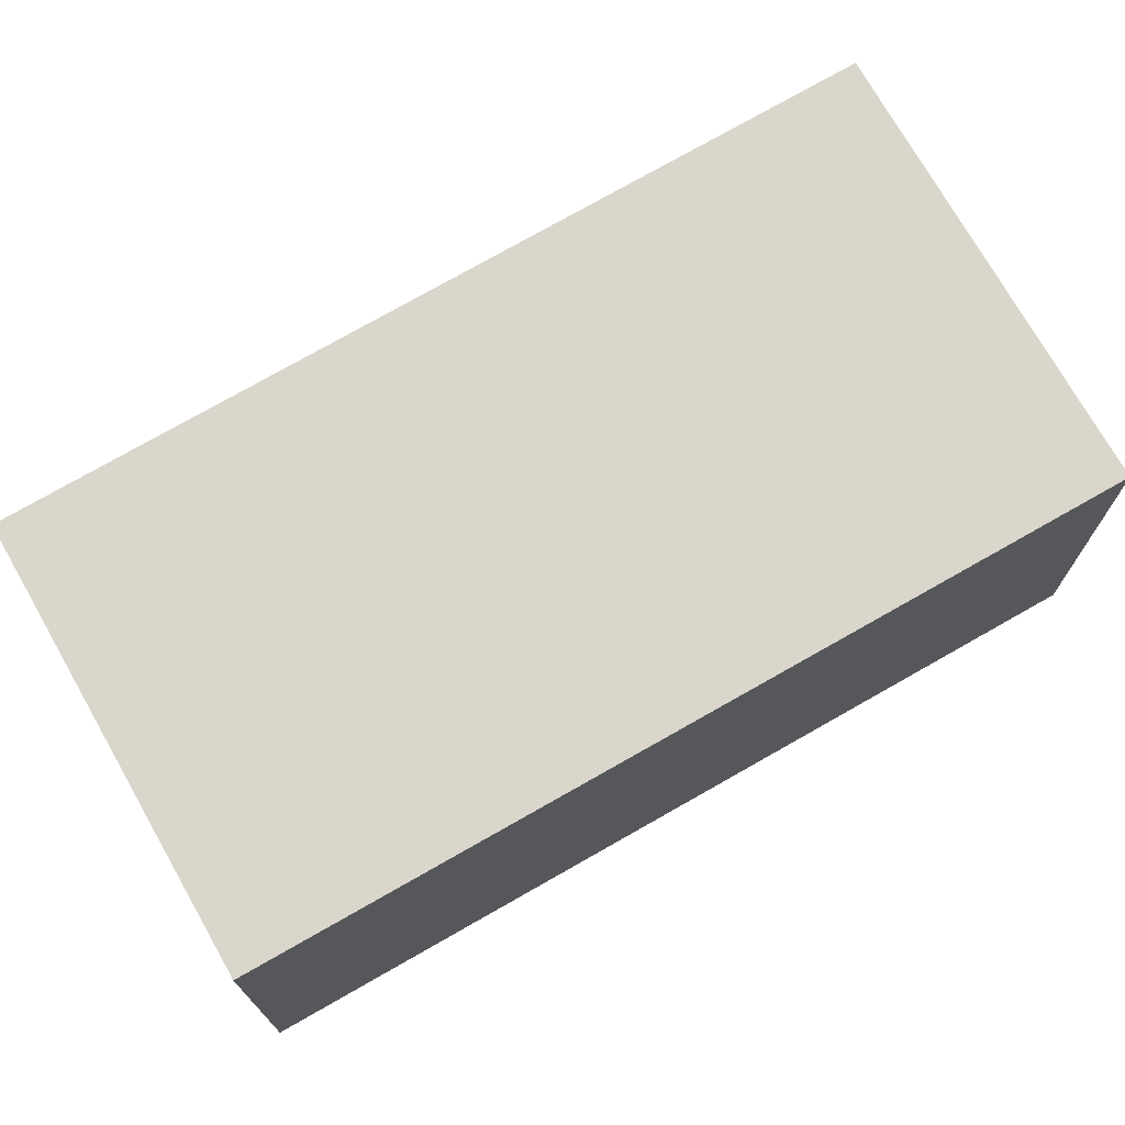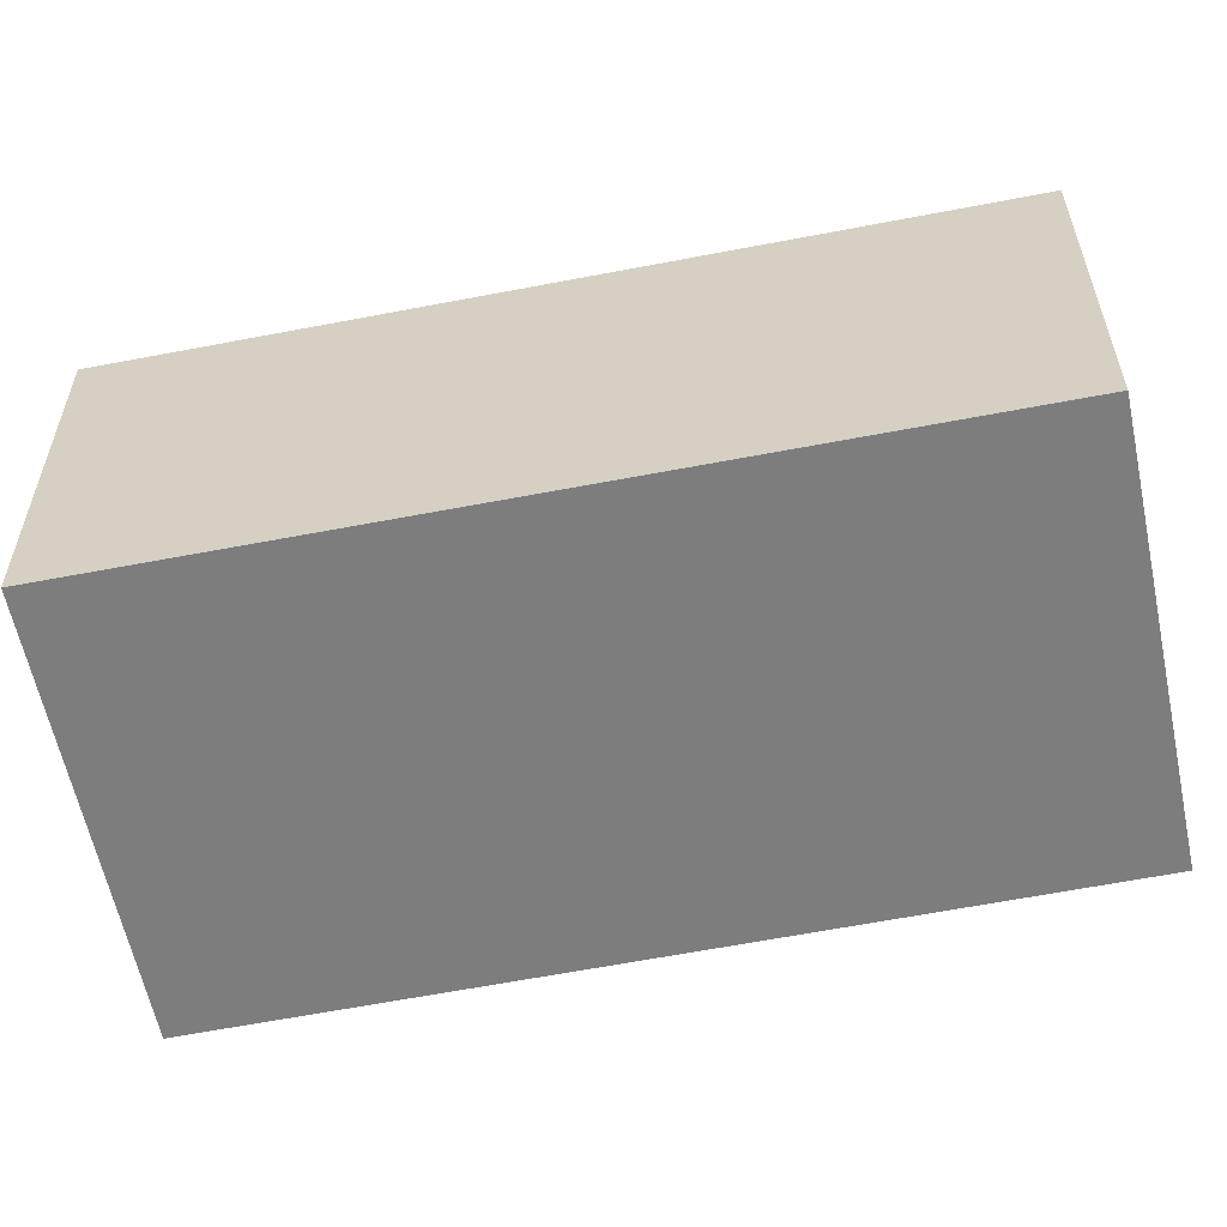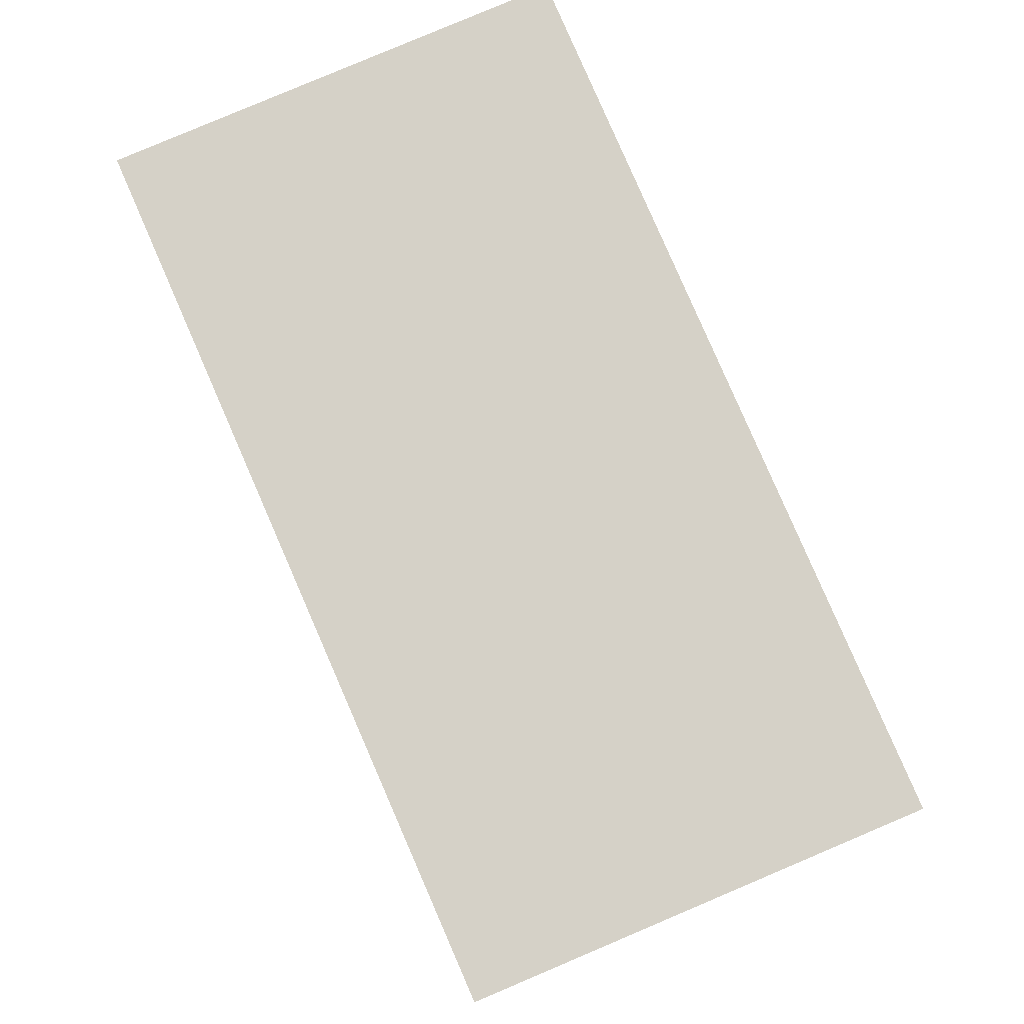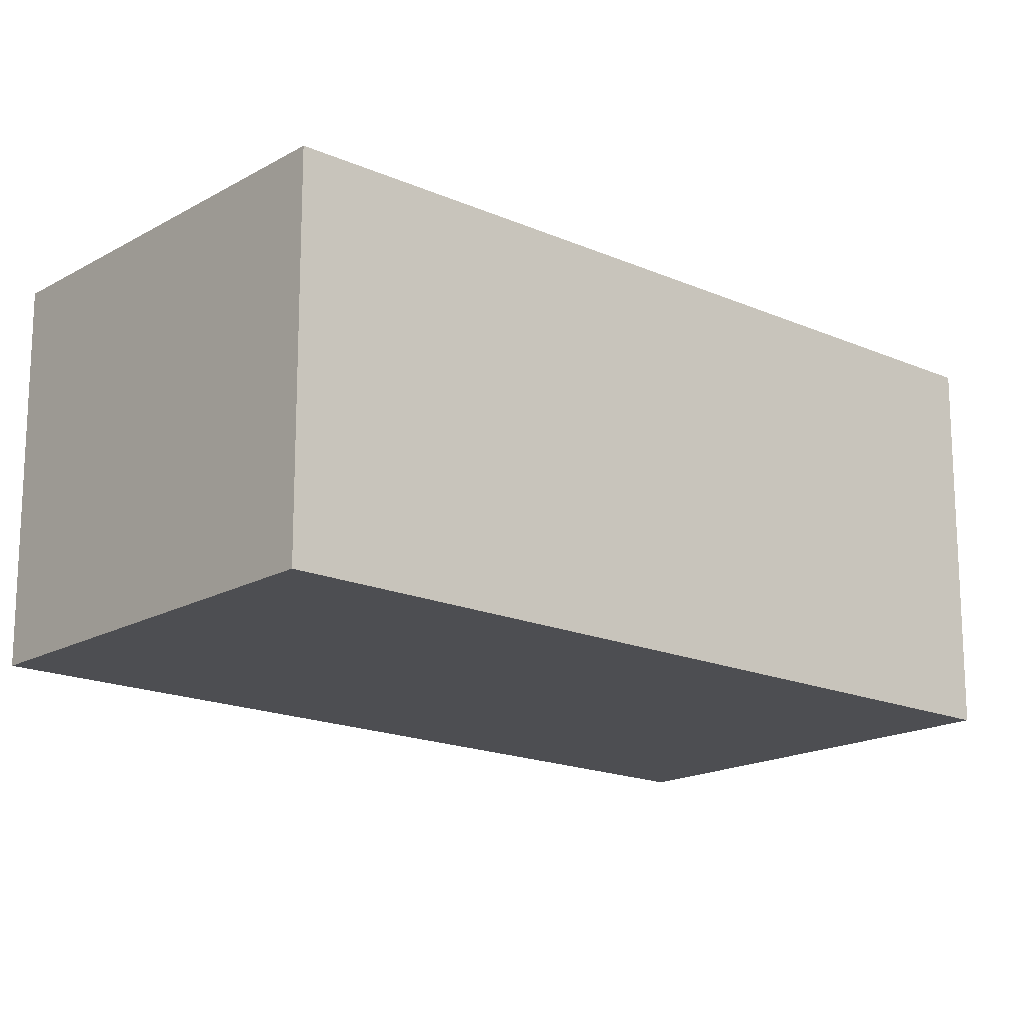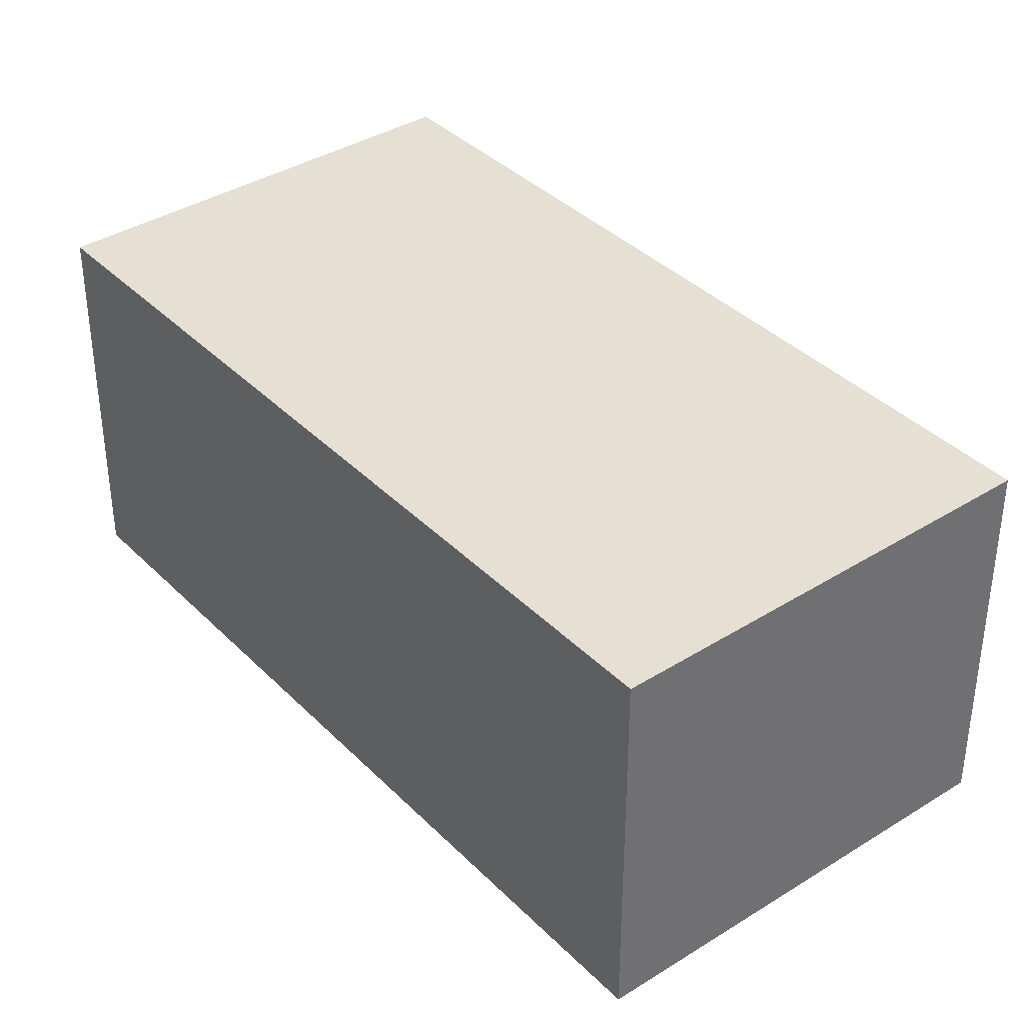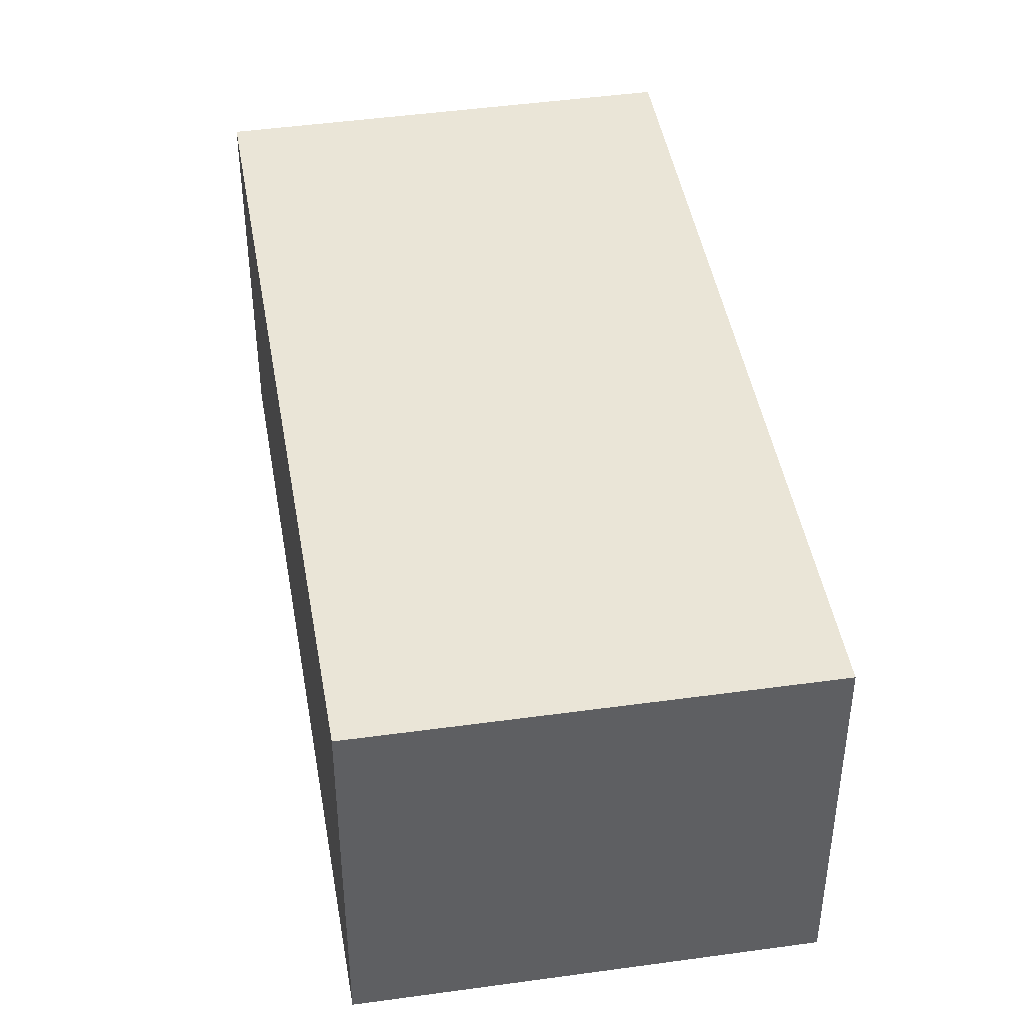
<metadata>
{"format":"obj","ext":"obj","renderer":"f3d","projection":"perspective","resolution":1024,"background":"white","views":[{"elev":73.8,"azim":36.3,"up":"+Y"},{"elev":-59.1,"azim":-102.4,"up":"+Y"},{"elev":79.2,"azim":-47.2,"up":"+Y"},{"elev":-17.2,"azim":24.6,"up":"+Y"},{"elev":37.9,"azim":117.4,"up":"+Y"},{"elev":44.4,"azim":-33.4,"up":"+Y"}]}
</metadata>
<code>
v  0 2.396 1.467e-16
v  4.81 2.396 -3.871
v  2.202 2.396 -5.028
v  2.572 2.396 1.158
v  4.81 2.37e-16 -3.871
v  2.202 3.079e-16 -5.028
v  0 0 0
v  2.572 -7.091e-17 1.158
g defaultobject
f 1 2 3
f 2 1 4
f 5 3 2
f 3 5 6
f 6 1 3
f 1 6 7
f 7 4 1
f 4 7 8
f 8 2 4
f 2 8 5
f 8 6 5
f 6 8 7

</code>
